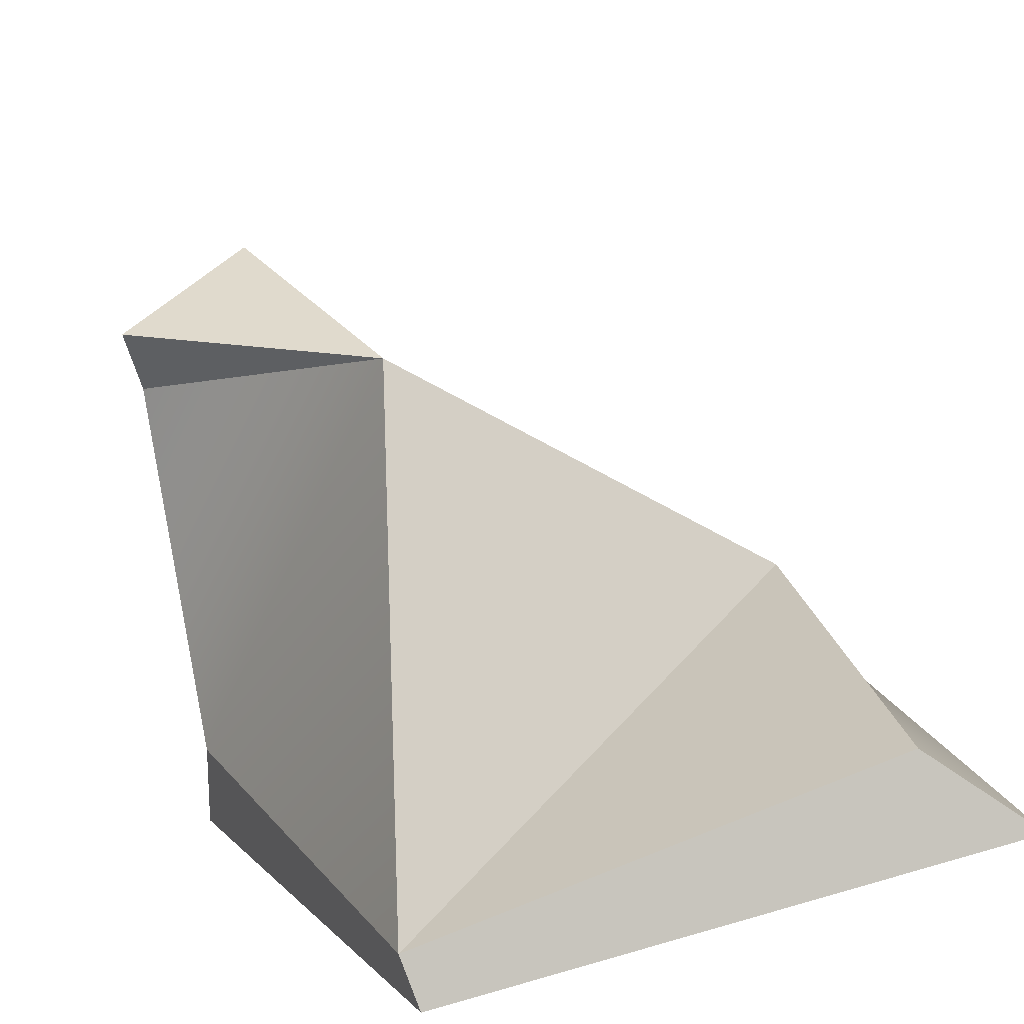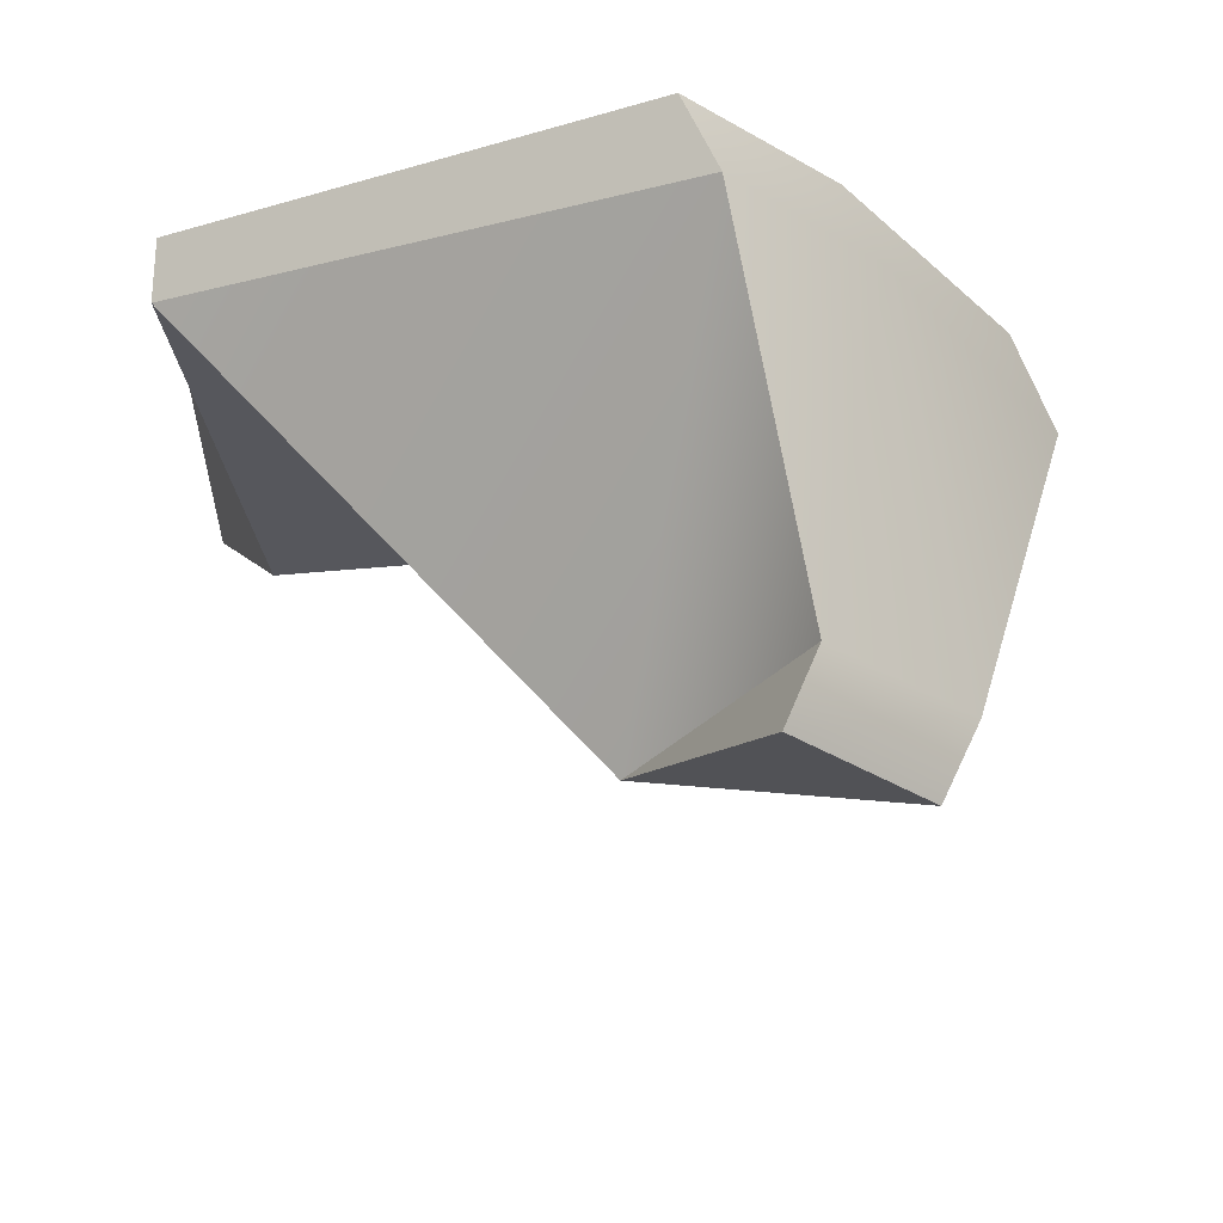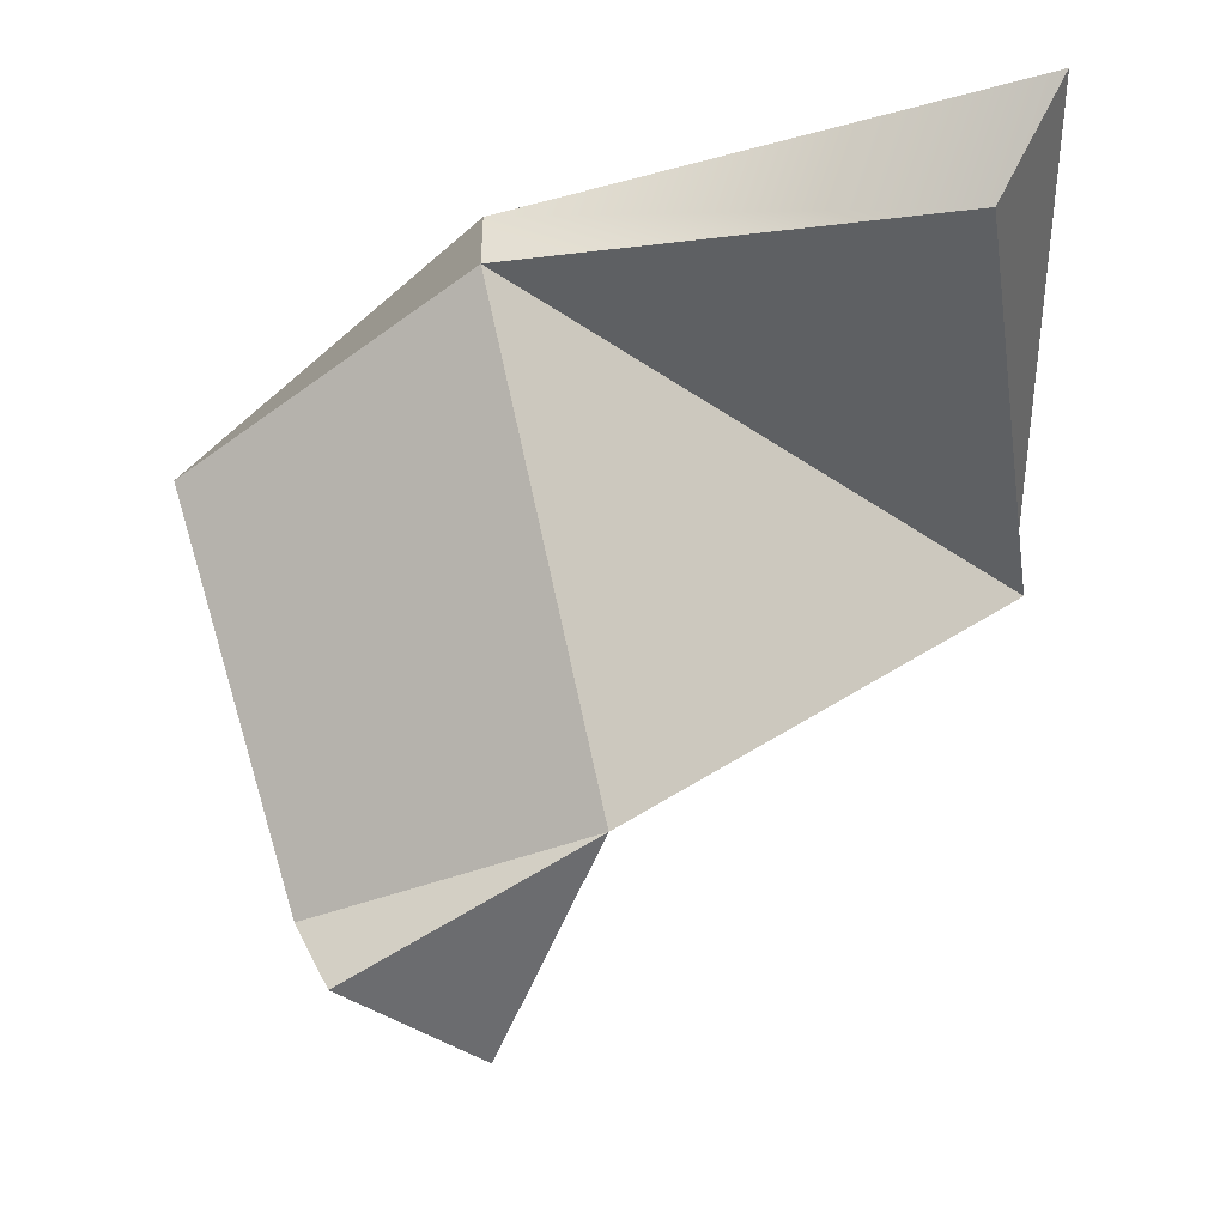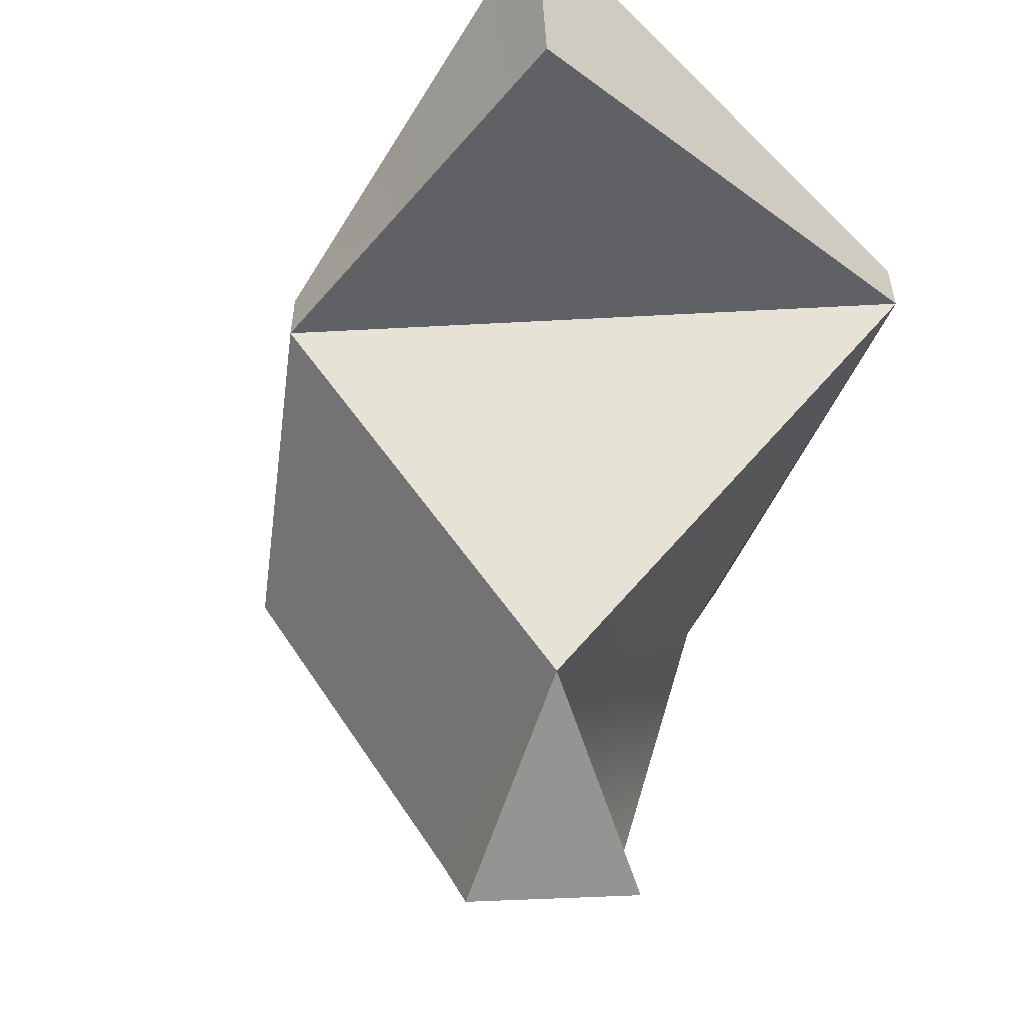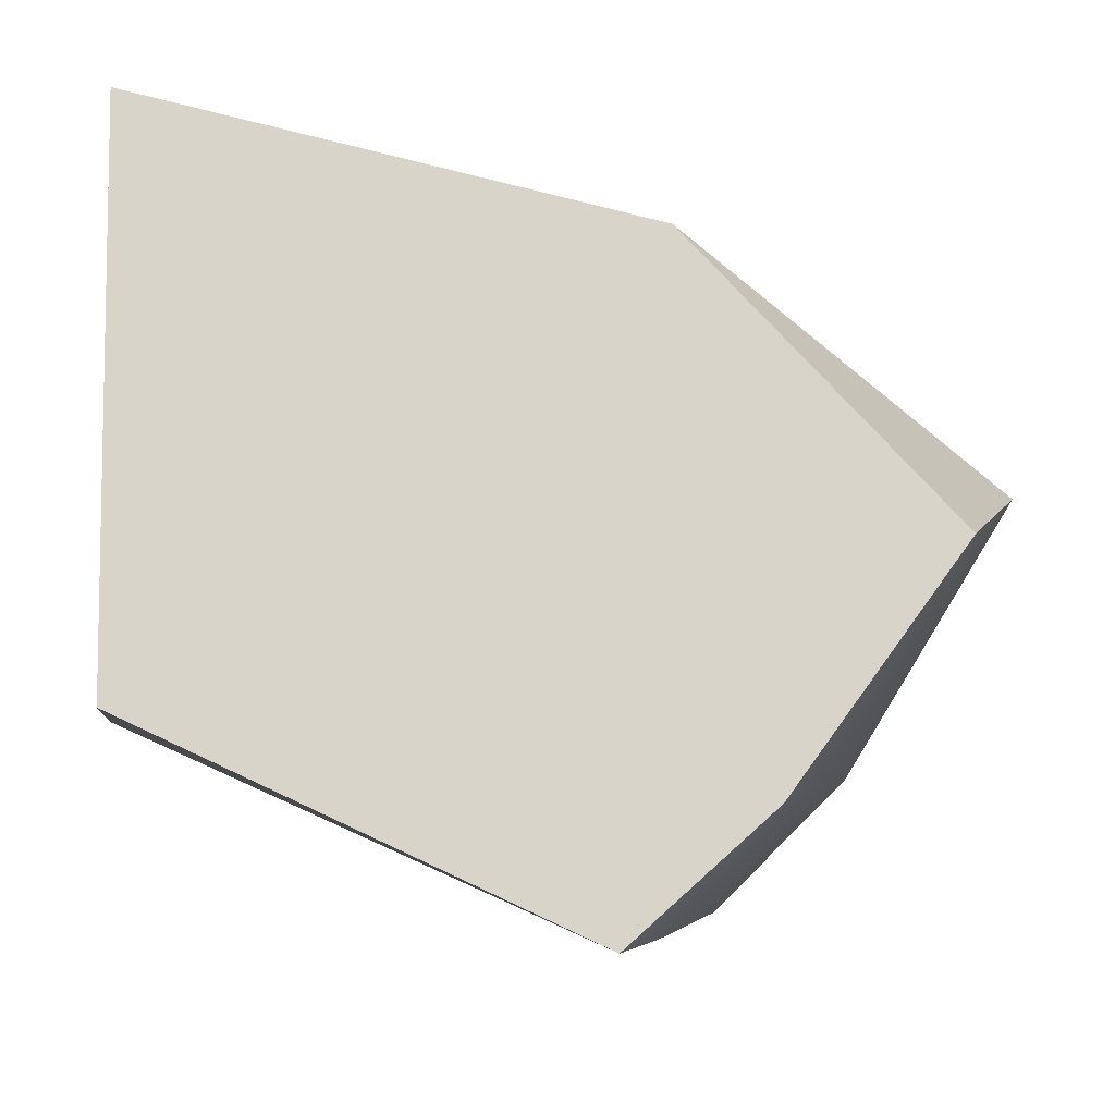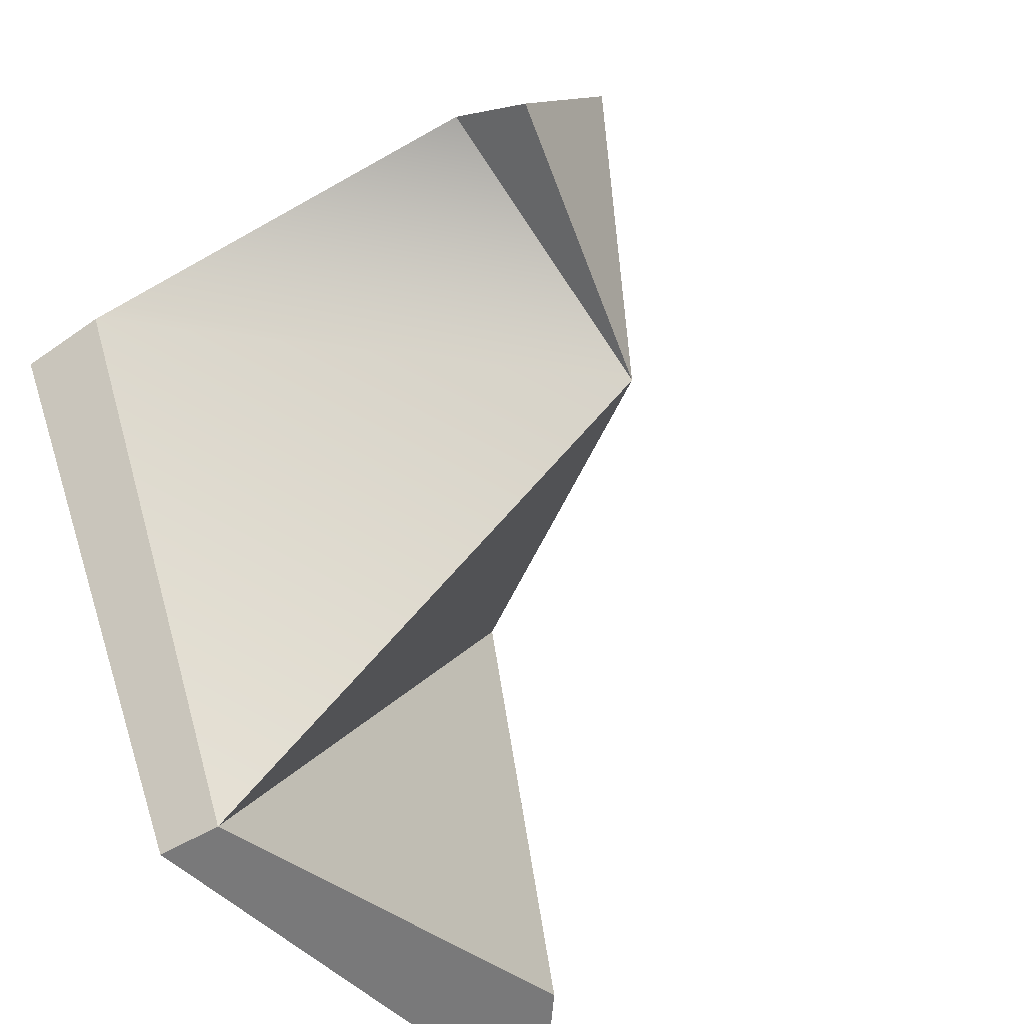
<metadata>
{"format":"obj","ext":"obj","renderer":"f3d","projection":"perspective","resolution":1024,"background":"white","views":[{"elev":-64.3,"azim":16.6,"up":"+Z"},{"elev":-25.9,"azim":-95.4,"up":"+Y"},{"elev":-44.0,"azim":87.7,"up":"+Y"},{"elev":-52.7,"azim":129.7,"up":"+Y"},{"elev":75.7,"azim":-95.2,"up":"+Y"},{"elev":-46.3,"azim":-54.0,"up":"+Z"}]}
</metadata>
<code>
g default
v 10.32 25 -5.248
v -7.443 10.08 12.18
v -9.861 25 10.05
v -7.529 12.23 13.2
v -9.201 23.21 11.16
v -3.602 25 15.54
v -2.243 22.83 17.02
v 5.228 25 8.891
v 0.3678 25 2.296
v -6.009 25 -6.356
v -13.08 25 5.746
v -12.66 23.21 6.782
v -11.01 12.35 8.955
v -10.76 10.3 8.087
v 5.228 23.12 8.891
v 7.801 22.73 -3.589
v -6.009 23.12 -6.356
v -3.424 12.09 5.352
g polySurface328polySurface326polySurface324polySurface322polySurface321polySurface318polySurface316polySurface302polySurface300pC
f 3 11 12 5
f 4 13 14 2
f 5 12 13 4
f 6 3 5 7
f 7 5 4
f 10 11 3 9
f 3 6 8 9
f 9 8 1
f 10 9 1
f 8 6 7 15
f 1 8 16
f 10 1 16 17
f 11 10 17 12
f 18 12 17
f 7 4 18 15
f 2 14 18
f 4 2 18
f 14 13 18
f 13 12 18
f 15 18 17
f 15 17 16
f 16 8 15

</code>
